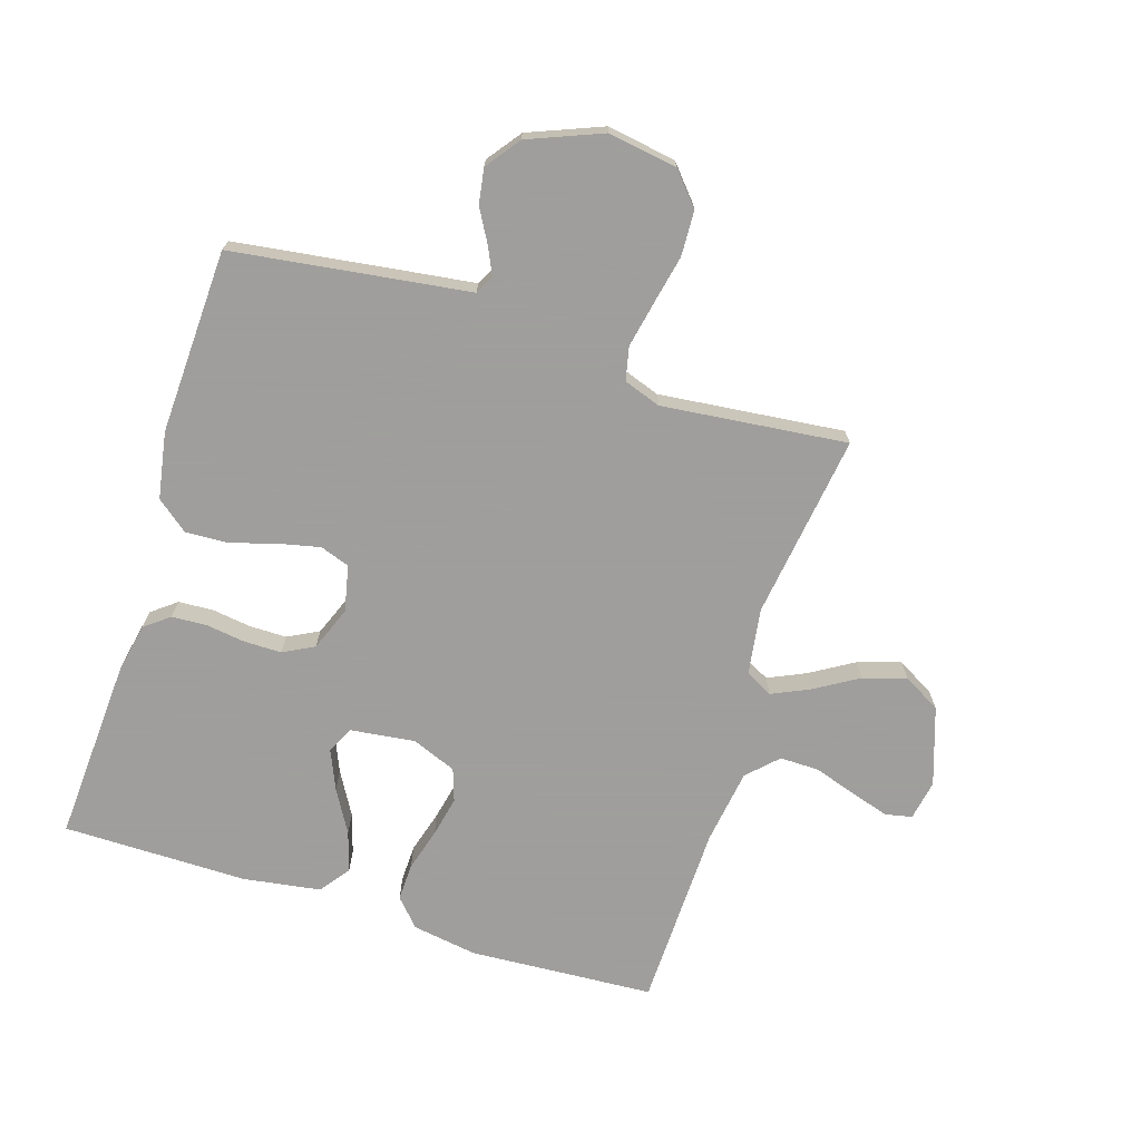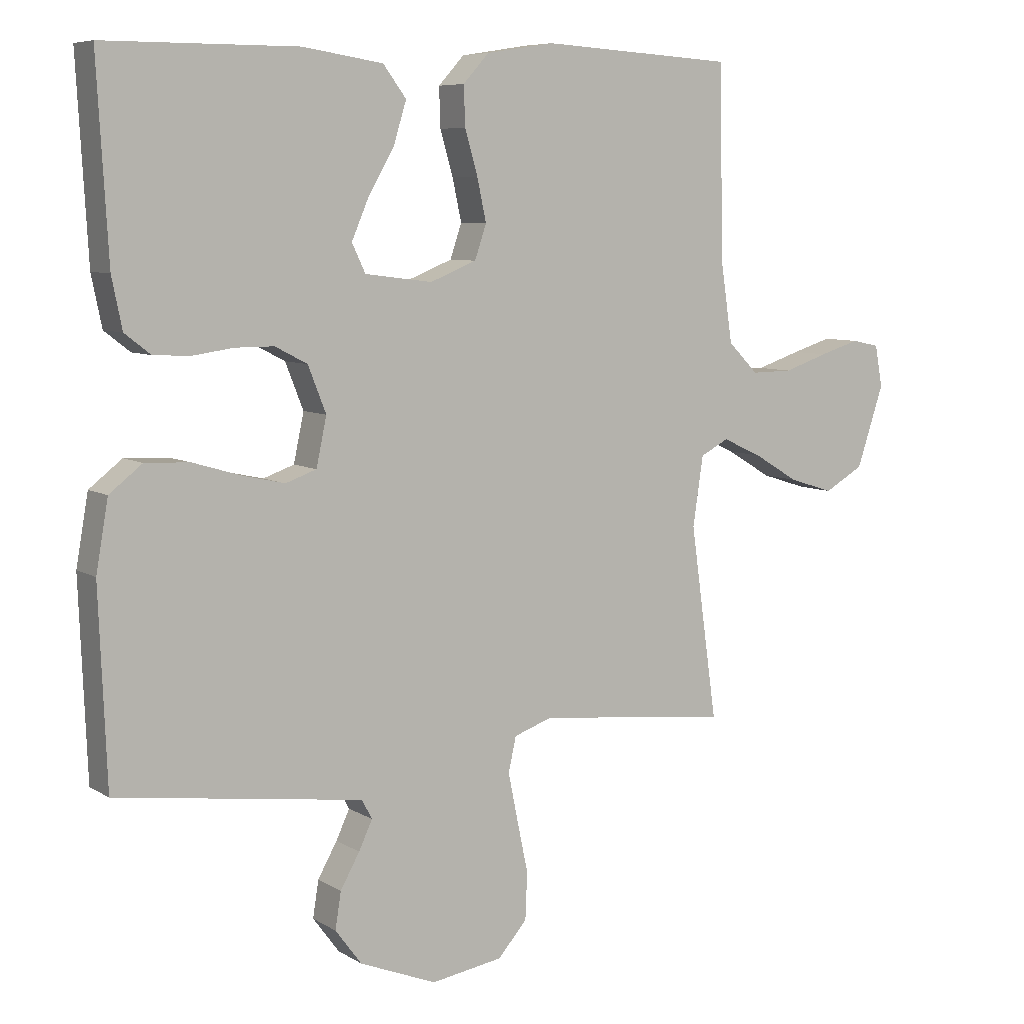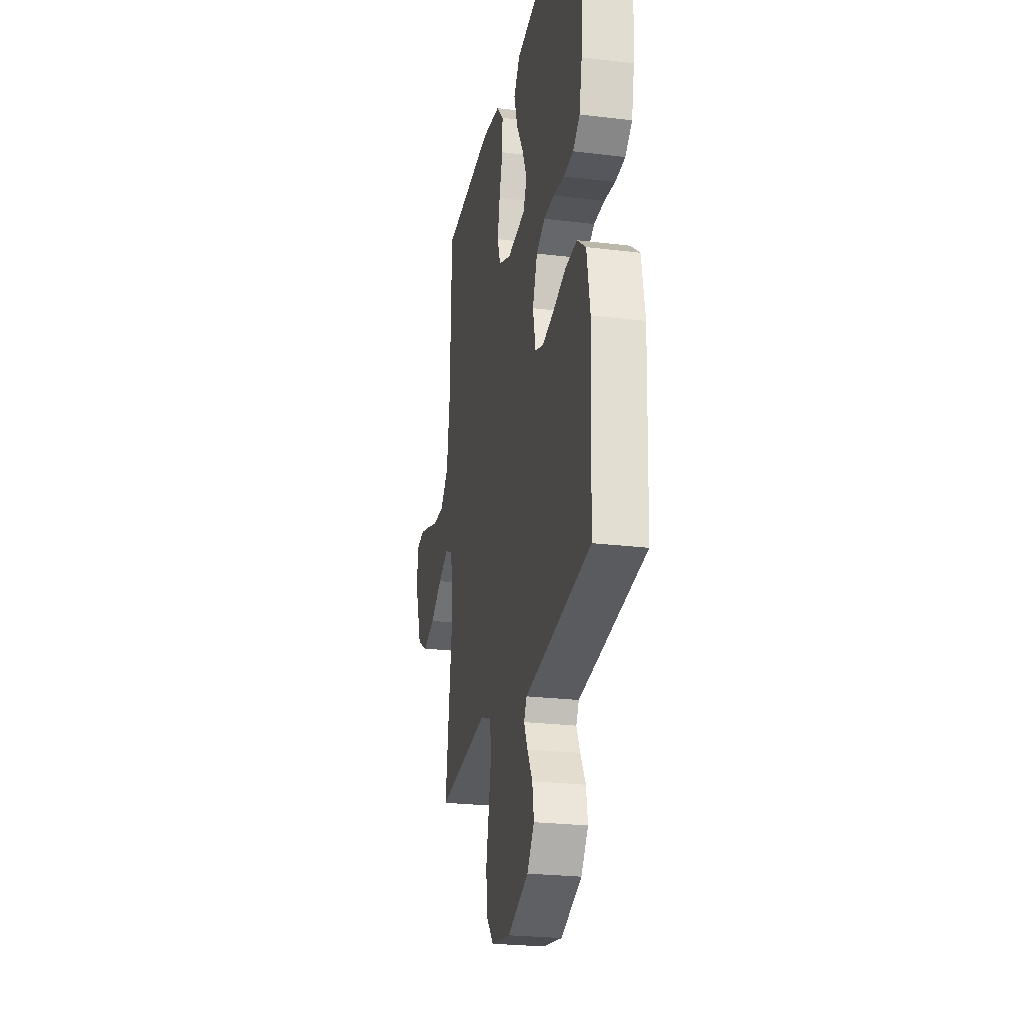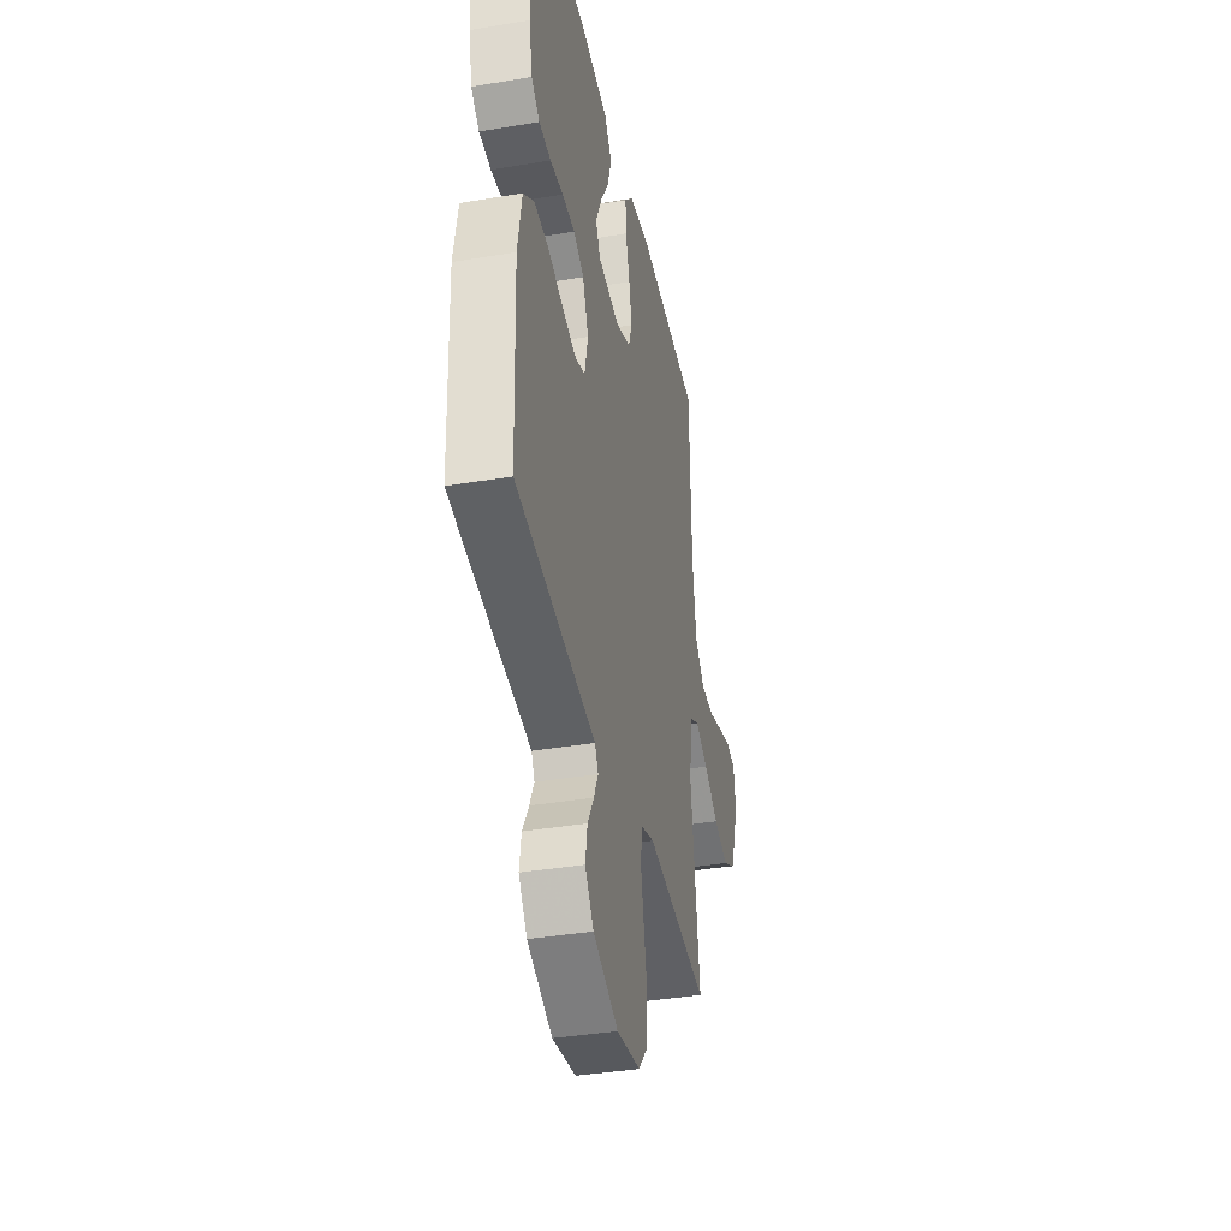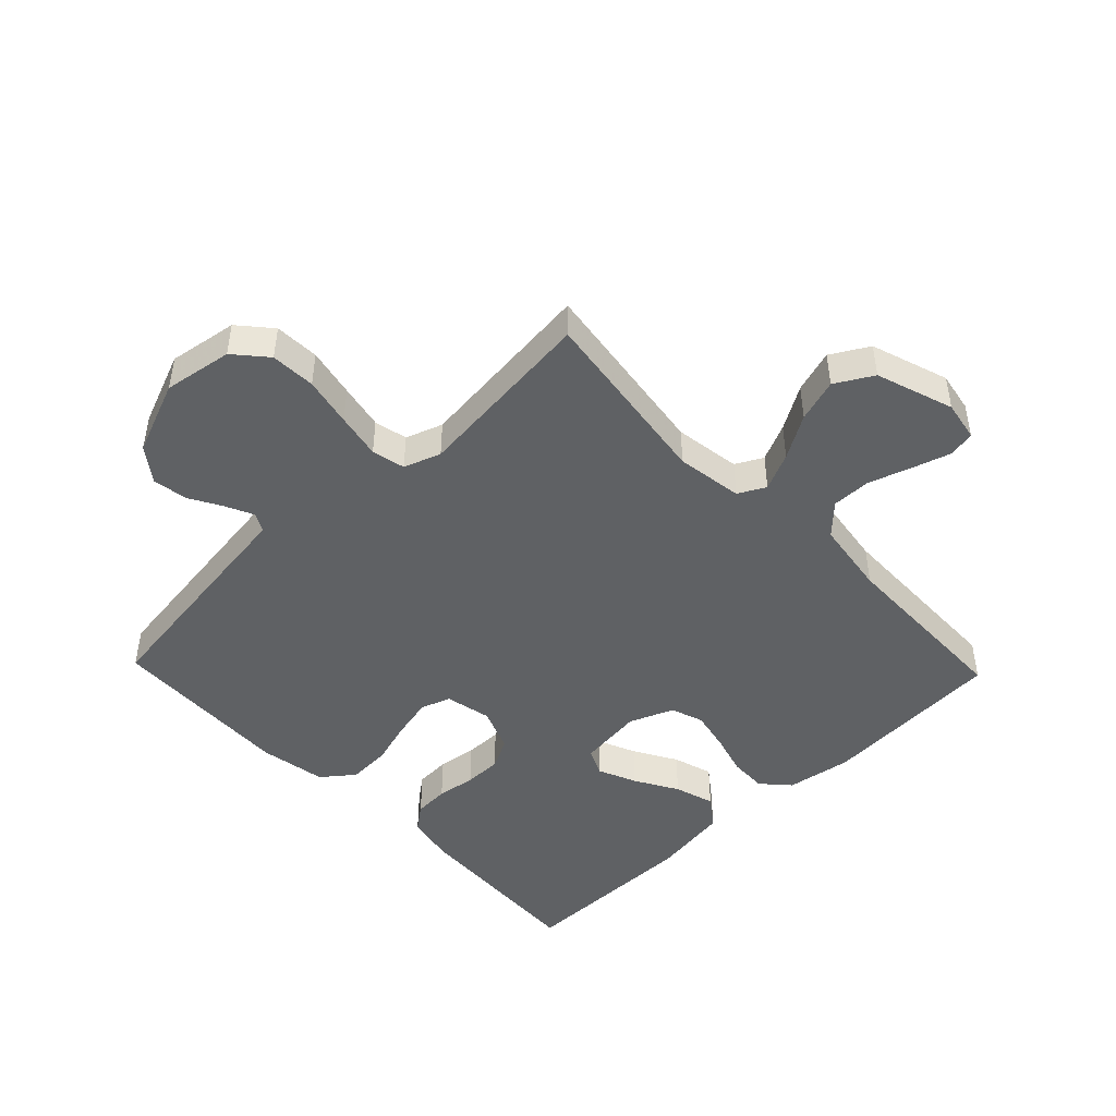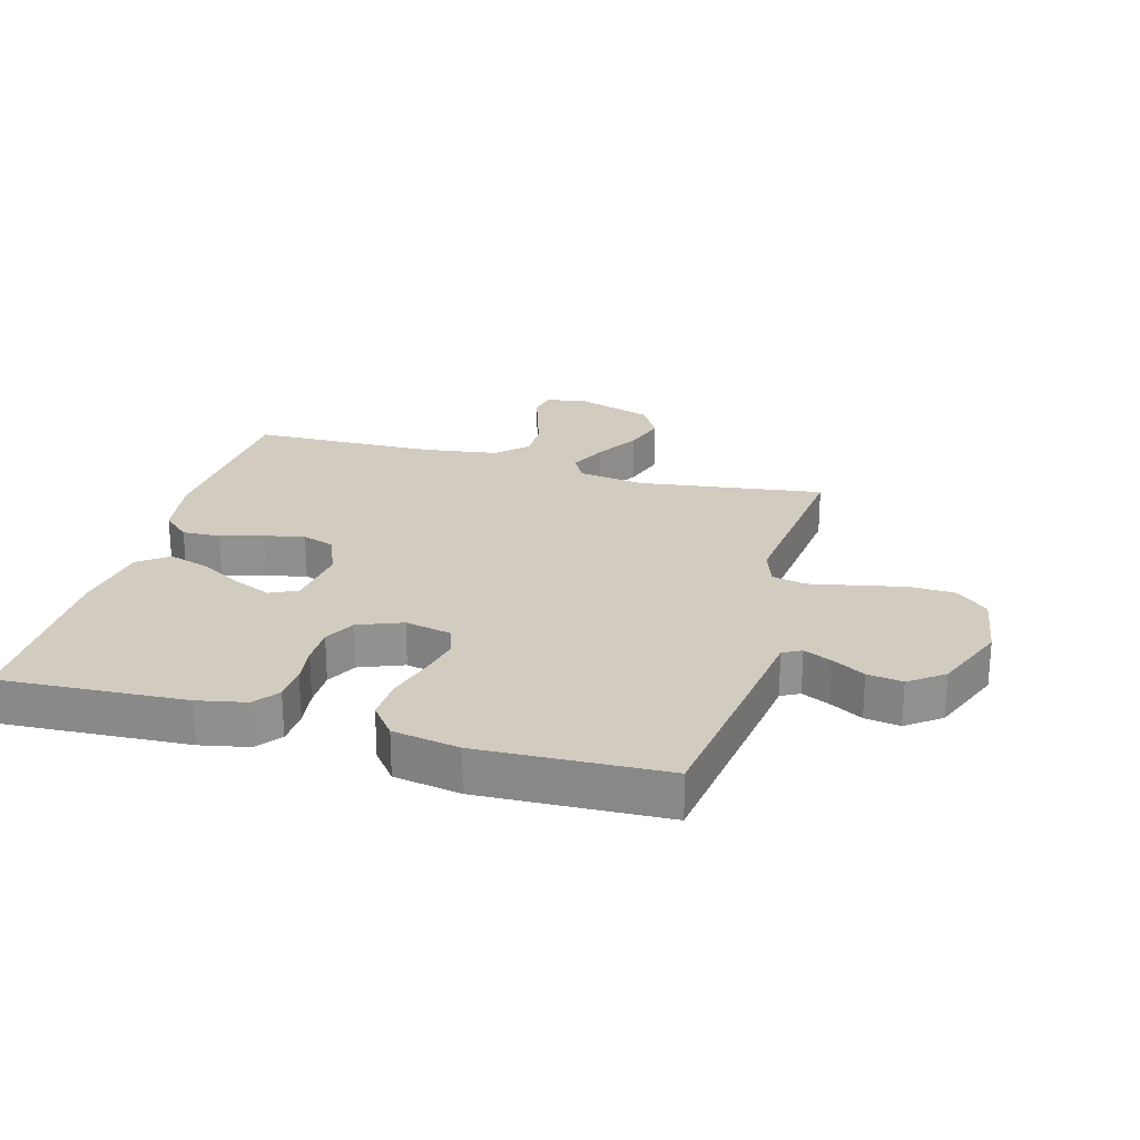
<metadata>
{"format":"obj","ext":"obj","renderer":"f3d","projection":"perspective","resolution":1024,"background":"white","views":[{"elev":-71.1,"azim":162.5,"up":"+Y"},{"elev":7.2,"azim":148.5,"up":"+Z"},{"elev":-24.7,"azim":78.7,"up":"+Z"},{"elev":-38.4,"azim":101.9,"up":"+Z"},{"elev":-46.6,"azim":-136.2,"up":"+Y"},{"elev":24.2,"azim":105.7,"up":"+Y"}]}
</metadata>
<code>
v 0.5 0.07 -0.5
v 0.2 0.07 -0.541
v 0.117 0.07 -0.552
v 0.101 0.07 -0.582
v 0.122 0.07 -0.627
v 0.152 0.07 -0.68
v 0.161 0.07 -0.737
v 0.12 0.07 -0.792
v 0 0.07 -0.84
v -0.112 0.07 -0.822
v -0.157 0.07 -0.77
v -0.16 0.07 -0.697
v -0.143 0.07 -0.617
v -0.128 0.07 -0.543
v -0.14 0.07 -0.489
v -0.2 0.07 -0.468
v -0.5 0.07 -0.5
v -0.458 0.07 -0.2
v -0.474 0.07 -0.092
v -0.518 0.07 -0.069
v -0.579 0.07 -0.097
v -0.649 0.07 -0.139
v -0.719 0.07 -0.161
v -0.78 0.07 -0.126
v -0.822 0.07 0
v -0.81 0.07 0.065
v -0.767 0.07 0.074
v -0.705 0.07 0.055
v -0.636 0.07 0.032
v -0.572 0.07 0.031
v -0.525 0.07 0.078
v -0.507 0.07 0.2
v -0.5 0.07 0.5
v -0.2 0.07 0.518
v -0.094 0.07 0.501
v -0.054 0.07 0.457
v -0.056 0.07 0.396
v -0.076 0.07 0.327
v -0.09 0.07 0.262
v -0.072 0.07 0.209
v 0 0.07 0.18
v 0.105 0.07 0.193
v 0.126 0.07 0.237
v 0.099 0.07 0.3
v 0.059 0.07 0.369
v 0.039 0.07 0.434
v 0.075 0.07 0.482
v 0.2 0.07 0.501
v 0.5 0.07 0.5
v 0.483 0.07 0.2
v 0.467 0.07 0.122
v 0.427 0.07 0.091
v 0.37 0.07 0.088
v 0.307 0.07 0.097
v 0.246 0.07 0.097
v 0.196 0.07 0.071
v 0.168 0.07 0
v 0.184 0.07 -0.075
v 0.232 0.07 -0.092
v 0.299 0.07 -0.077
v 0.373 0.07 -0.055
v 0.442 0.07 -0.052
v 0.493 0.07 -0.092
v 0.512 0.07 -0.2
v 0.5 0 -0.5
v 0.2 0 -0.541
v 0.117 0 -0.552
v 0.101 0 -0.582
v 0.122 0 -0.627
v 0.152 0 -0.68
v 0.161 0 -0.737
v 0.12 0 -0.792
v 0 0 -0.84
v -0.112 0 -0.822
v -0.157 0 -0.77
v -0.16 0 -0.697
v -0.143 0 -0.617
v -0.128 0 -0.543
v -0.14 0 -0.489
v -0.2 0 -0.468
v -0.5 0 -0.5
v -0.458 0 -0.2
v -0.474 0 -0.092
v -0.518 0 -0.069
v -0.579 0 -0.097
v -0.649 0 -0.139
v -0.719 0 -0.161
v -0.78 0 -0.126
v -0.822 0 0
v -0.81 0 0.065
v -0.767 0 0.074
v -0.705 0 0.055
v -0.636 0 0.032
v -0.572 0 0.031
v -0.525 0 0.078
v -0.507 0 0.2
v -0.5 0 0.5
v -0.2 0 0.518
v -0.094 0 0.501
v -0.054 0 0.457
v -0.056 0 0.396
v -0.076 0 0.327
v -0.09 0 0.262
v -0.072 0 0.209
v 0 0 0.18
v 0.105 0 0.193
v 0.126 0 0.237
v 0.099 0 0.3
v 0.059 0 0.369
v 0.039 0 0.434
v 0.075 0 0.482
v 0.2 0 0.501
v 0.5 0 0.5
v 0.483 0 0.2
v 0.467 0 0.122
v 0.427 0 0.091
v 0.37 0 0.088
v 0.307 0 0.097
v 0.246 0 0.097
v 0.196 0 0.071
v 0.168 0 0
v 0.184 0 -0.075
v 0.232 0 -0.092
v 0.299 0 -0.077
v 0.373 0 -0.055
v 0.442 0 -0.052
v 0.493 0 -0.092
v 0.512 0 -0.2
f 1 2 3
f 64 1 3
f 63 64 3
f 62 63 3
f 61 62 3
f 60 61 3
f 59 60 3 4
f 58 59 4
f 57 58 4
f 52 53 54
f 51 52 54
f 50 51 54
f 49 50 54
f 48 49 54
f 47 48 54
f 46 47 54
f 45 46 54
f 44 45 54
f 43 44 54 55
f 42 43 55 56
f 36 37 38
f 35 36 38
f 34 35 38
f 33 34 38
f 32 33 38
f 31 32 38 39
f 30 31 39 40
f 27 28 29
f 26 27 29
f 25 26 29
f 24 25 29
f 23 24 29
f 22 23 29
f 21 22 29
f 20 21 29 30
f 30 40 41
f 20 30 41
f 19 20 41
f 16 17 18
f 42 56 57
f 41 42 57
f 19 41 57
f 18 19 57
f 16 18 57
f 15 16 57
f 11 12 13
f 10 11 13
f 9 10 13
f 8 9 13
f 7 8 13
f 6 7 13
f 5 6 13
f 14 15 57 4
f 4 5 13 14
f 67 66 65
f 67 65 128
f 67 128 127
f 67 127 126
f 67 126 125
f 67 125 124
f 68 67 124 123
f 68 123 122
f 68 122 121
f 118 117 116
f 118 116 115
f 118 115 114
f 118 114 113
f 118 113 112
f 118 112 111
f 118 111 110
f 118 110 109
f 118 109 108
f 119 118 108 107
f 120 119 107 106
f 102 101 100
f 102 100 99
f 102 99 98
f 102 98 97
f 102 97 96
f 103 102 96 95
f 104 103 95 94
f 93 92 91
f 93 91 90
f 93 90 89
f 93 89 88
f 93 88 87
f 93 87 86
f 93 86 85
f 94 93 85 84
f 105 104 94
f 105 94 84
f 105 84 83
f 82 81 80
f 121 120 106
f 121 106 105
f 121 105 83
f 121 83 82
f 121 82 80
f 121 80 79
f 77 76 75
f 77 75 74
f 77 74 73
f 77 73 72
f 77 72 71
f 77 71 70
f 77 70 69
f 68 121 79 78
f 78 77 69 68
f 1 65 66 2
f 2 66 67 3
f 3 67 68 4
f 4 68 69 5
f 5 69 70 6
f 6 70 71 7
f 7 71 72 8
f 8 72 73 9
f 9 73 74 10
f 10 74 75 11
f 11 75 76 12
f 12 76 77 13
f 13 77 78 14
f 14 78 79 15
f 15 79 80 16
f 16 80 81 17
f 17 81 82 18
f 18 82 83 19
f 19 83 84 20
f 20 84 85 21
f 21 85 86 22
f 22 86 87 23
f 23 87 88 24
f 24 88 89 25
f 25 89 90 26
f 26 90 91 27
f 27 91 92 28
f 28 92 93 29
f 29 93 94 30
f 30 94 95 31
f 31 95 96 32
f 32 96 97 33
f 33 97 98 34
f 34 98 99 35
f 35 99 100 36
f 36 100 101 37
f 37 101 102 38
f 38 102 103 39
f 39 103 104 40
f 40 104 105 41
f 41 105 106 42
f 42 106 107 43
f 43 107 108 44
f 44 108 109 45
f 45 109 110 46
f 46 110 111 47
f 47 111 112 48
f 48 112 113 49
f 49 113 114 50
f 50 114 115 51
f 51 115 116 52
f 52 116 117 53
f 53 117 118 54
f 54 118 119 55
f 55 119 120 56
f 56 120 121 57
f 57 121 122 58
f 58 122 123 59
f 59 123 124 60
f 60 124 125 61
f 61 125 126 62
f 62 126 127 63
f 63 127 128 64
f 64 128 65 1

</code>
